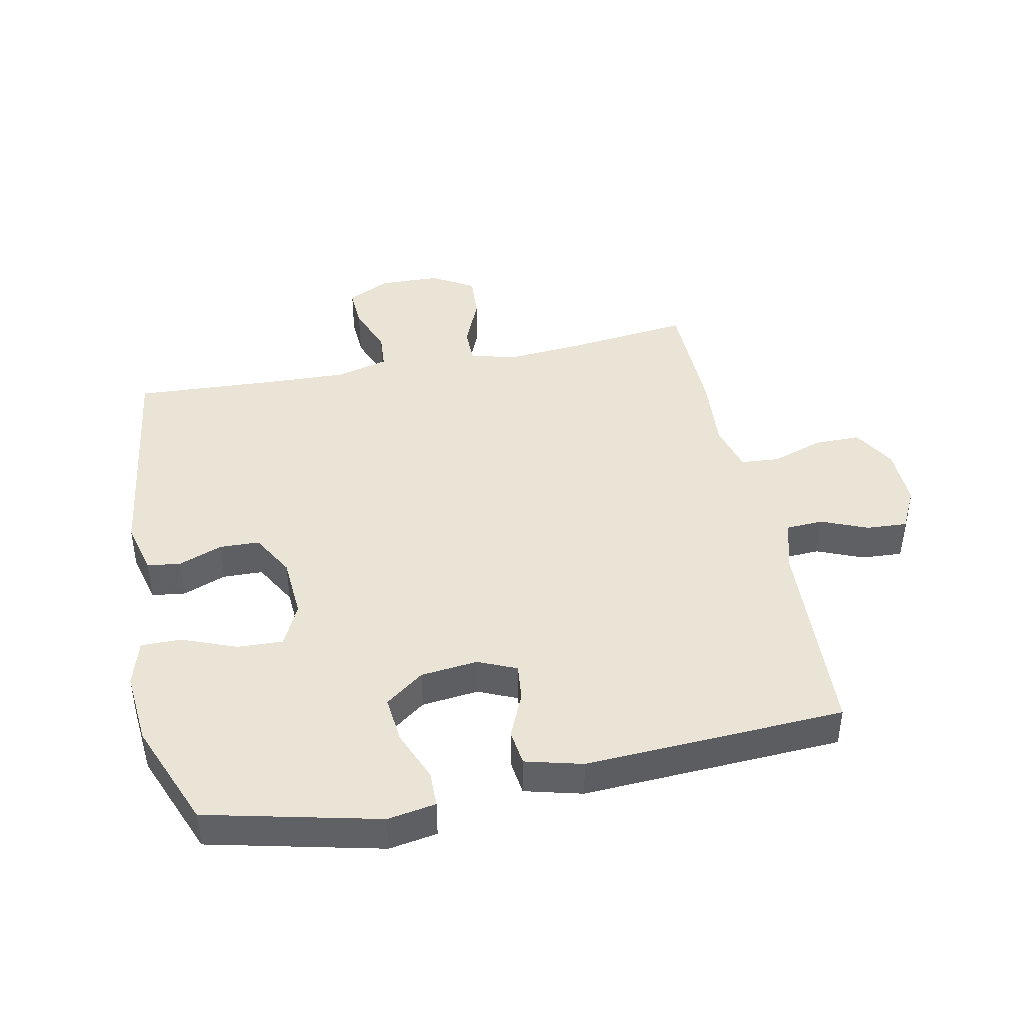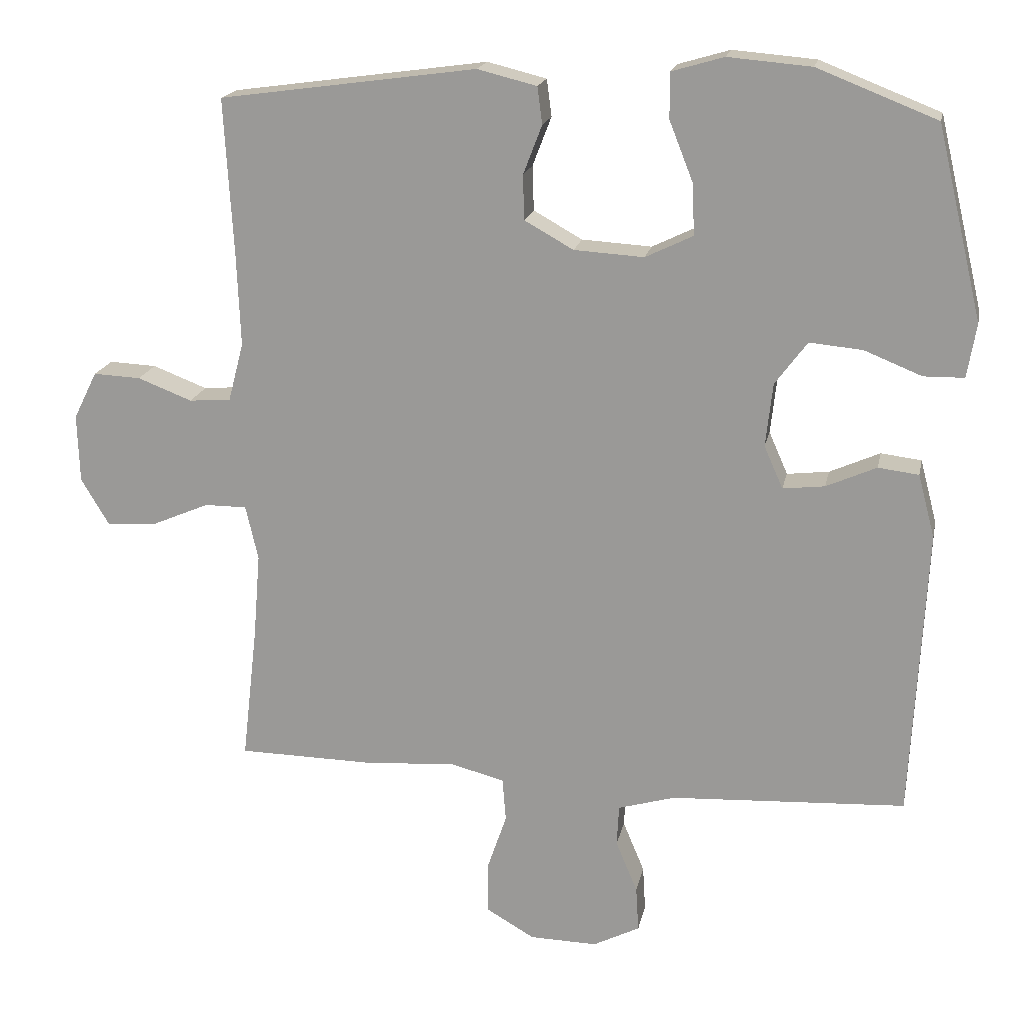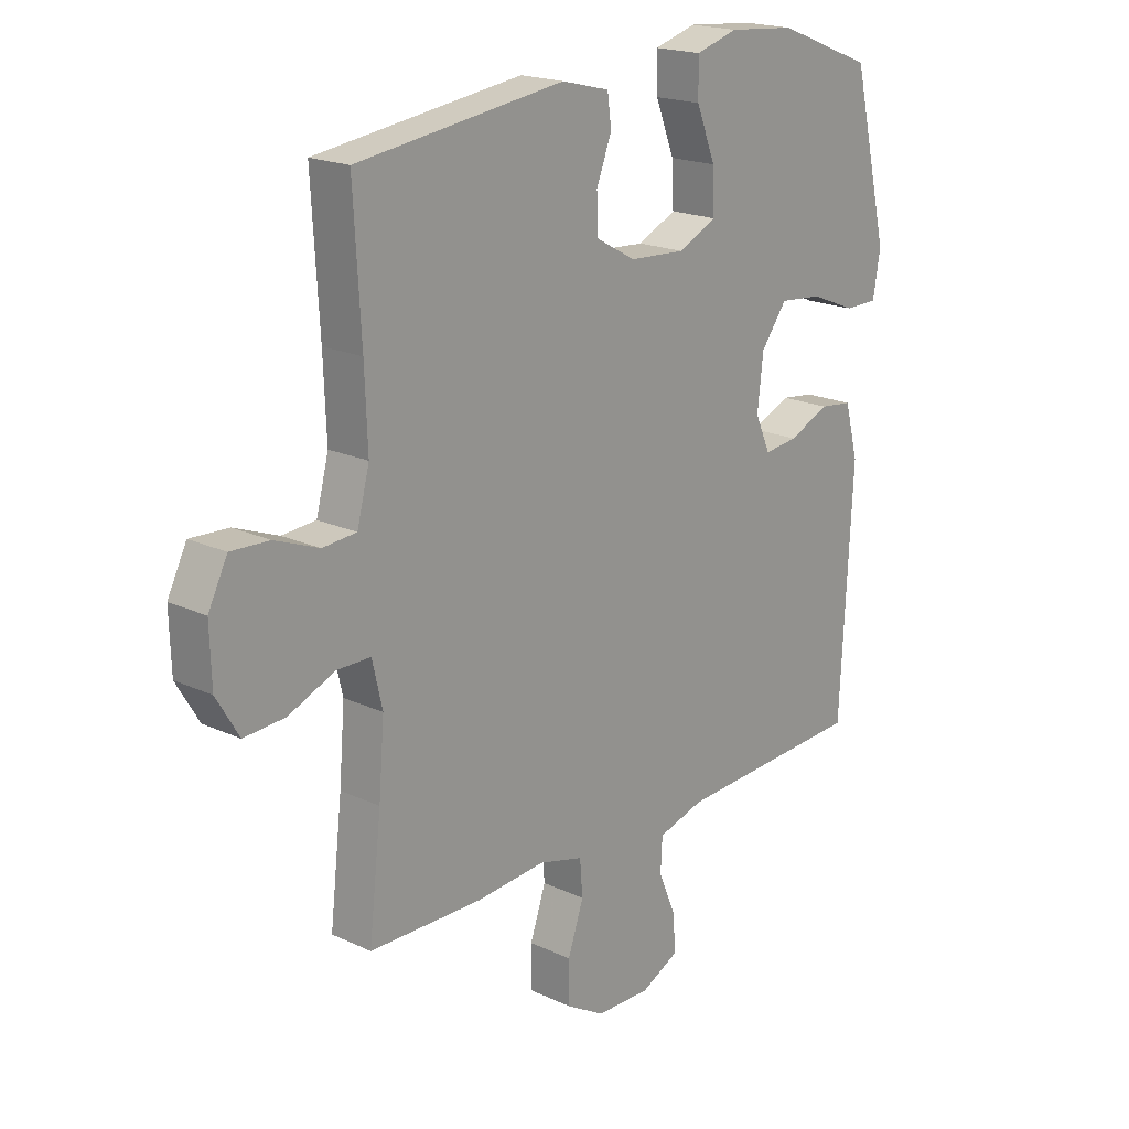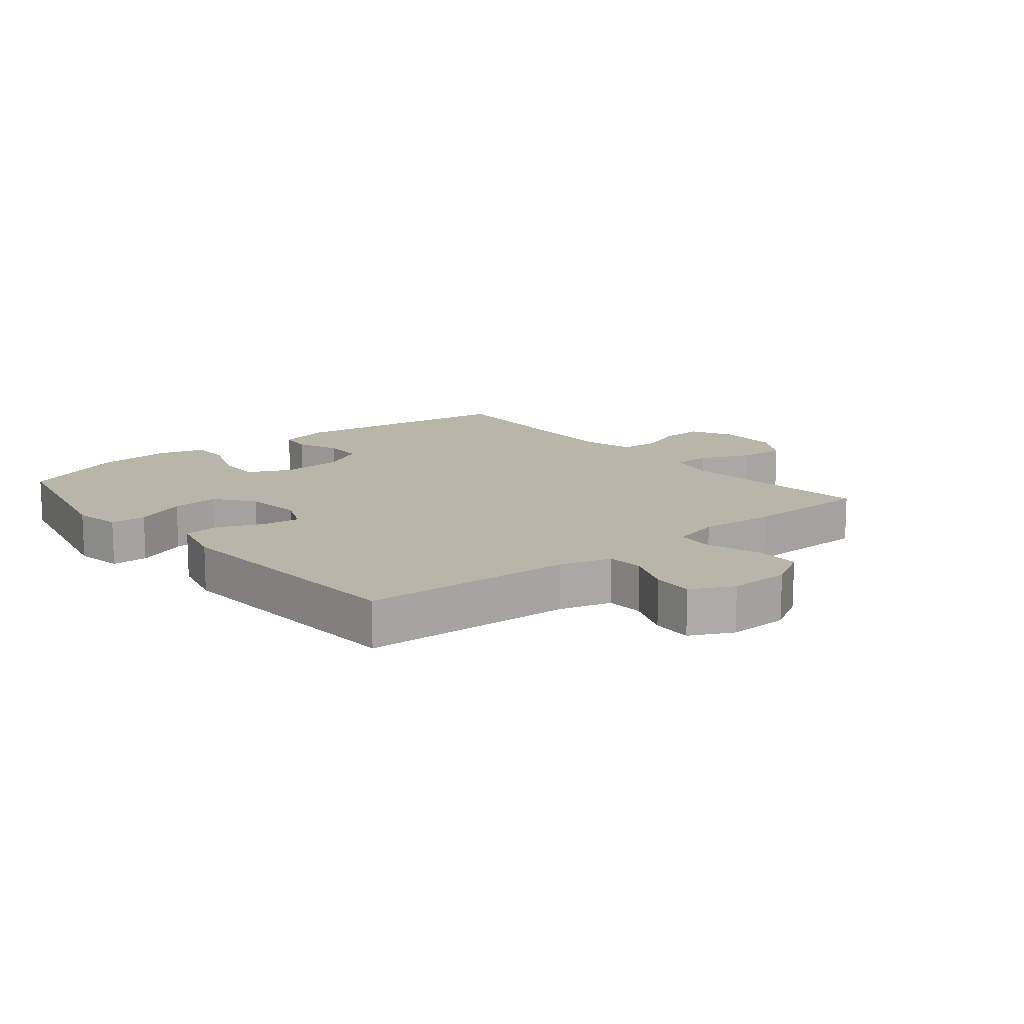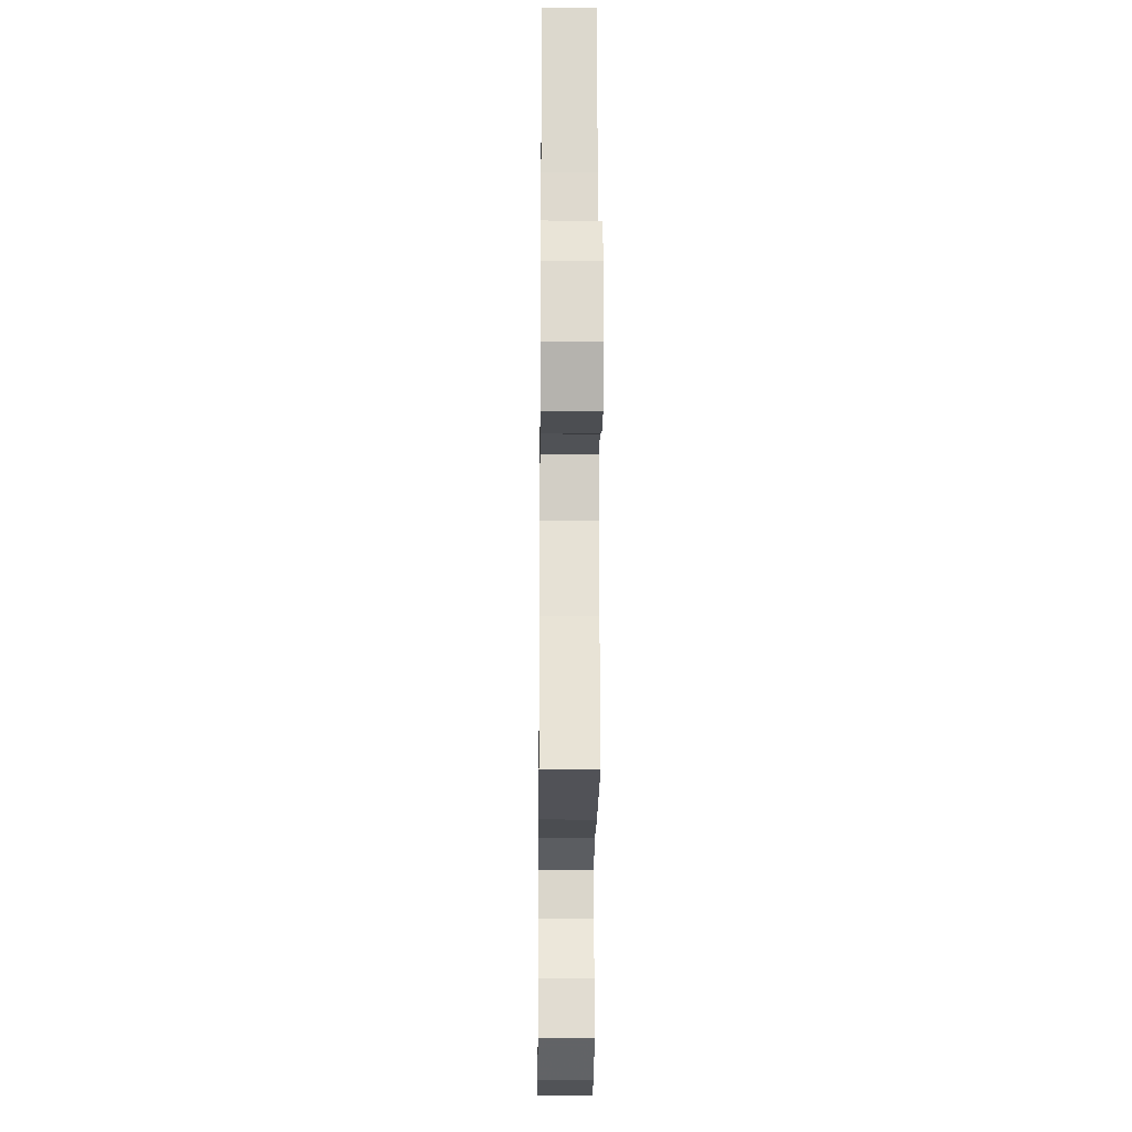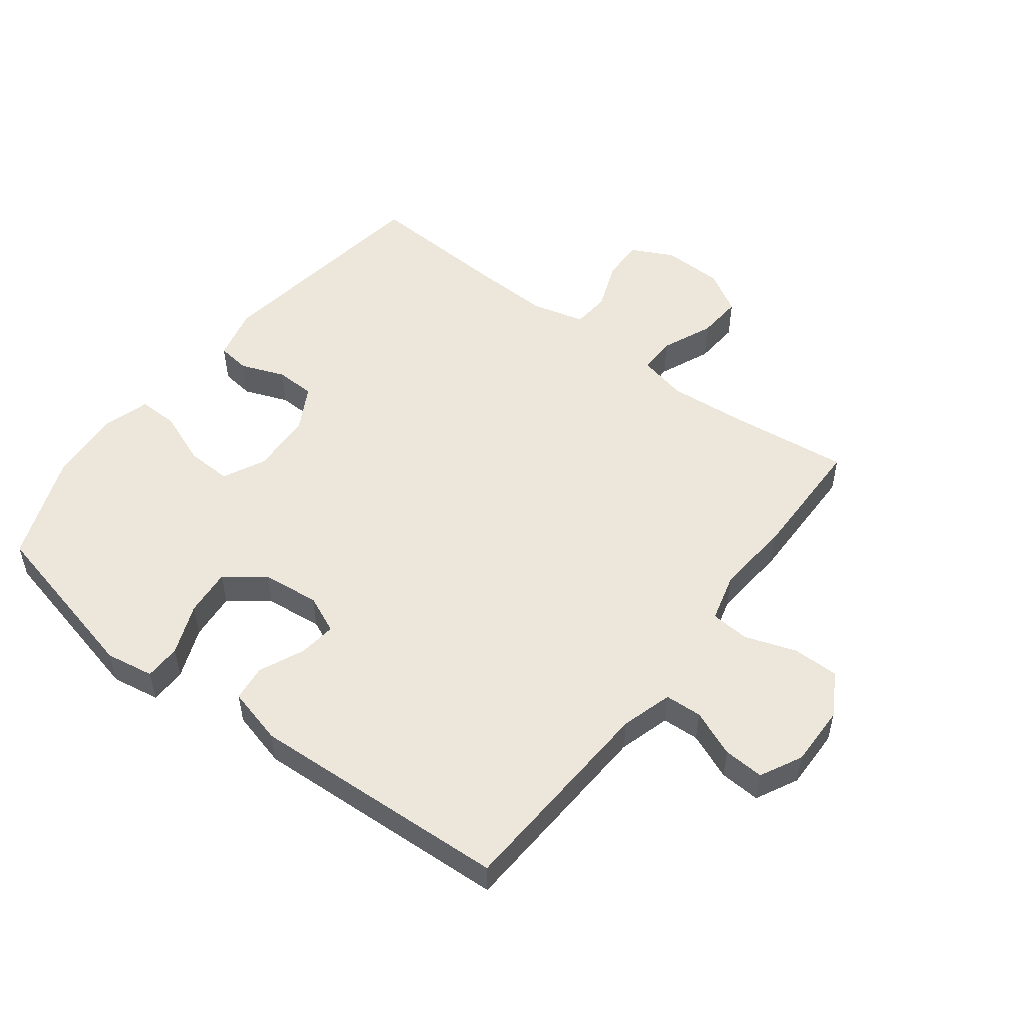
<metadata>
{"format":"obj","ext":"obj","renderer":"f3d","projection":"perspective","resolution":1024,"background":"white","views":[{"elev":42.7,"azim":78.3,"up":"+Y"},{"elev":18.4,"azim":11.4,"up":"+Z"},{"elev":19.2,"azim":-48.7,"up":"+Z"},{"elev":13.5,"azim":140.4,"up":"+Y"},{"elev":-20.7,"azim":-90.6,"up":"+Z"},{"elev":51.9,"azim":127.3,"up":"+Y"}]}
</metadata>
<code>
v -0.5 0.07 -0.5
v -0.478 0.07 -0.307
v -0.468 0.07 -0.184
v -0.486 0.07 -0.106
v -0.546 0.07 -0.106
v -0.628 0.07 -0.141
v -0.701 0.07 -0.146
v -0.741 0.07 -0.079
v -0.744 0.07 0.019
v -0.71 0.07 0.087
v -0.642 0.07 0.084
v -0.564 0.07 0.054
v -0.504 0.07 0.059
v -0.482 0.07 0.143
v -0.487 0.07 0.272
v -0.5 0.07 0.5
v -0.132 0.07 0.551
v -0.047 0.07 0.53
v -0.04 0.07 0.477
v -0.067 0.07 0.407
v -0.065 0.07 0.343
v 0.005 0.07 0.304
v 0.105 0.07 0.298
v 0.173 0.07 0.331
v 0.17 0.07 0.404
v 0.136 0.07 0.49
v 0.135 0.07 0.555
v 0.21 0.07 0.577
v 0.329 0.07 0.567
v 0.5 0.07 0.5
v 0.565 0.07 0.226
v 0.552 0.07 0.149
v 0.494 0.07 0.148
v 0.412 0.07 0.181
v 0.336 0.07 0.188
v 0.29 0.07 0.126
v 0.28 0.07 0.035
v 0.307 0.07 -0.026
v 0.367 0.07 -0.019
v 0.439 0.07 0.013
v 0.497 0.07 0.006
v 0.521 0.07 -0.085
v 0.5 0.07 -0.5
v 0.163 0.07 -0.518
v 0.081 0.07 -0.542
v 0.078 0.07 -0.601
v 0.109 0.07 -0.675
v 0.113 0.07 -0.74
v 0.046 0.07 -0.774
v -0.051 0.07 -0.772
v -0.12 0.07 -0.732
v -0.12 0.07 -0.658
v -0.092 0.07 -0.576
v -0.097 0.07 -0.514
v -0.176 0.07 -0.493
v -0.297 0.07 -0.503
v -0.5 0 -0.5
v -0.478 0 -0.307
v -0.468 0 -0.184
v -0.486 0 -0.106
v -0.546 0 -0.106
v -0.628 0 -0.141
v -0.701 0 -0.146
v -0.741 0 -0.079
v -0.744 0 0.019
v -0.71 0 0.087
v -0.642 0 0.084
v -0.564 0 0.054
v -0.504 0 0.059
v -0.482 0 0.143
v -0.487 0 0.272
v -0.5 0 0.5
v -0.132 0 0.551
v -0.047 0 0.53
v -0.04 0 0.477
v -0.067 0 0.407
v -0.065 0 0.343
v 0.005 0 0.304
v 0.105 0 0.298
v 0.173 0 0.331
v 0.17 0 0.404
v 0.136 0 0.49
v 0.135 0 0.555
v 0.21 0 0.577
v 0.329 0 0.567
v 0.5 0 0.5
v 0.565 0 0.226
v 0.552 0 0.149
v 0.494 0 0.148
v 0.412 0 0.181
v 0.336 0 0.188
v 0.29 0 0.126
v 0.28 0 0.035
v 0.307 0 -0.026
v 0.367 0 -0.019
v 0.439 0 0.013
v 0.497 0 0.006
v 0.521 0 -0.085
v 0.5 0 -0.5
v 0.163 0 -0.518
v 0.081 0 -0.542
v 0.078 0 -0.601
v 0.109 0 -0.675
v 0.113 0 -0.74
v 0.046 0 -0.774
v -0.051 0 -0.772
v -0.12 0 -0.732
v -0.12 0 -0.658
v -0.092 0 -0.576
v -0.097 0 -0.514
v -0.176 0 -0.493
v -0.297 0 -0.503
f 55 56 1 2
f 54 55 2 3
f 51 52 53
f 50 51 53
f 49 50 53
f 48 49 53
f 47 48 53
f 46 47 53
f 45 46 53 54
f 54 3 4
f 45 54 4
f 44 45 4
f 42 43 44
f 41 42 44
f 40 41 44
f 39 40 44
f 38 39 44
f 37 38 44 4
f 32 33 34
f 31 32 34
f 30 31 34
f 29 30 34
f 28 29 34
f 27 28 34
f 26 27 34
f 25 26 34
f 24 25 34 35
f 23 24 35 36
f 18 19 20
f 17 18 20
f 16 17 20
f 15 16 20
f 14 15 20 21
f 13 14 21 22
f 10 11 12
f 9 10 12
f 8 9 12
f 7 8 12
f 6 7 12
f 5 6 12
f 5 12 13
f 23 36 37
f 22 23 37
f 13 22 37
f 5 13 37
f 4 5 37
f 58 57 112 111
f 59 58 111 110
f 109 108 107
f 109 107 106
f 109 106 105
f 109 105 104
f 109 104 103
f 109 103 102
f 110 109 102 101
f 60 59 110
f 60 110 101
f 60 101 100
f 100 99 98
f 100 98 97
f 100 97 96
f 100 96 95
f 100 95 94
f 60 100 94 93
f 90 89 88
f 90 88 87
f 90 87 86
f 90 86 85
f 90 85 84
f 90 84 83
f 90 83 82
f 90 82 81
f 91 90 81 80
f 92 91 80 79
f 76 75 74
f 76 74 73
f 76 73 72
f 76 72 71
f 77 76 71 70
f 78 77 70 69
f 68 67 66
f 68 66 65
f 68 65 64
f 68 64 63
f 68 63 62
f 68 62 61
f 69 68 61
f 93 92 79
f 93 79 78
f 93 78 69
f 93 69 61
f 93 61 60
f 1 57 58 2
f 2 58 59 3
f 3 59 60 4
f 4 60 61 5
f 5 61 62 6
f 6 62 63 7
f 7 63 64 8
f 8 64 65 9
f 9 65 66 10
f 10 66 67 11
f 11 67 68 12
f 12 68 69 13
f 13 69 70 14
f 14 70 71 15
f 15 71 72 16
f 16 72 73 17
f 17 73 74 18
f 18 74 75 19
f 19 75 76 20
f 20 76 77 21
f 21 77 78 22
f 22 78 79 23
f 23 79 80 24
f 24 80 81 25
f 25 81 82 26
f 26 82 83 27
f 27 83 84 28
f 28 84 85 29
f 29 85 86 30
f 30 86 87 31
f 31 87 88 32
f 32 88 89 33
f 33 89 90 34
f 34 90 91 35
f 35 91 92 36
f 36 92 93 37
f 37 93 94 38
f 38 94 95 39
f 39 95 96 40
f 40 96 97 41
f 41 97 98 42
f 42 98 99 43
f 43 99 100 44
f 44 100 101 45
f 45 101 102 46
f 46 102 103 47
f 47 103 104 48
f 48 104 105 49
f 49 105 106 50
f 50 106 107 51
f 51 107 108 52
f 52 108 109 53
f 53 109 110 54
f 54 110 111 55
f 55 111 112 56
f 56 112 57 1

</code>
